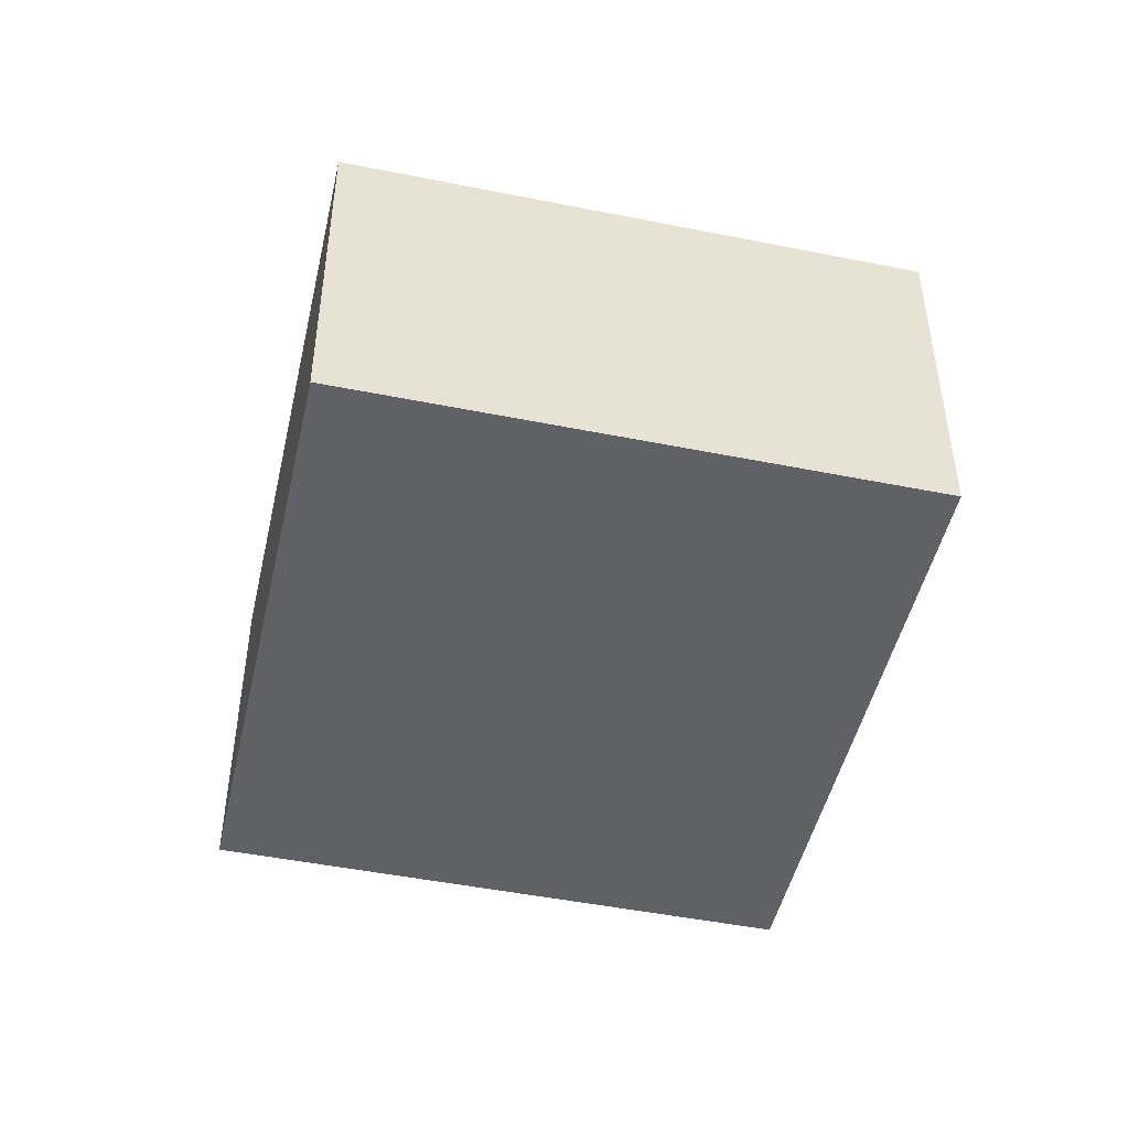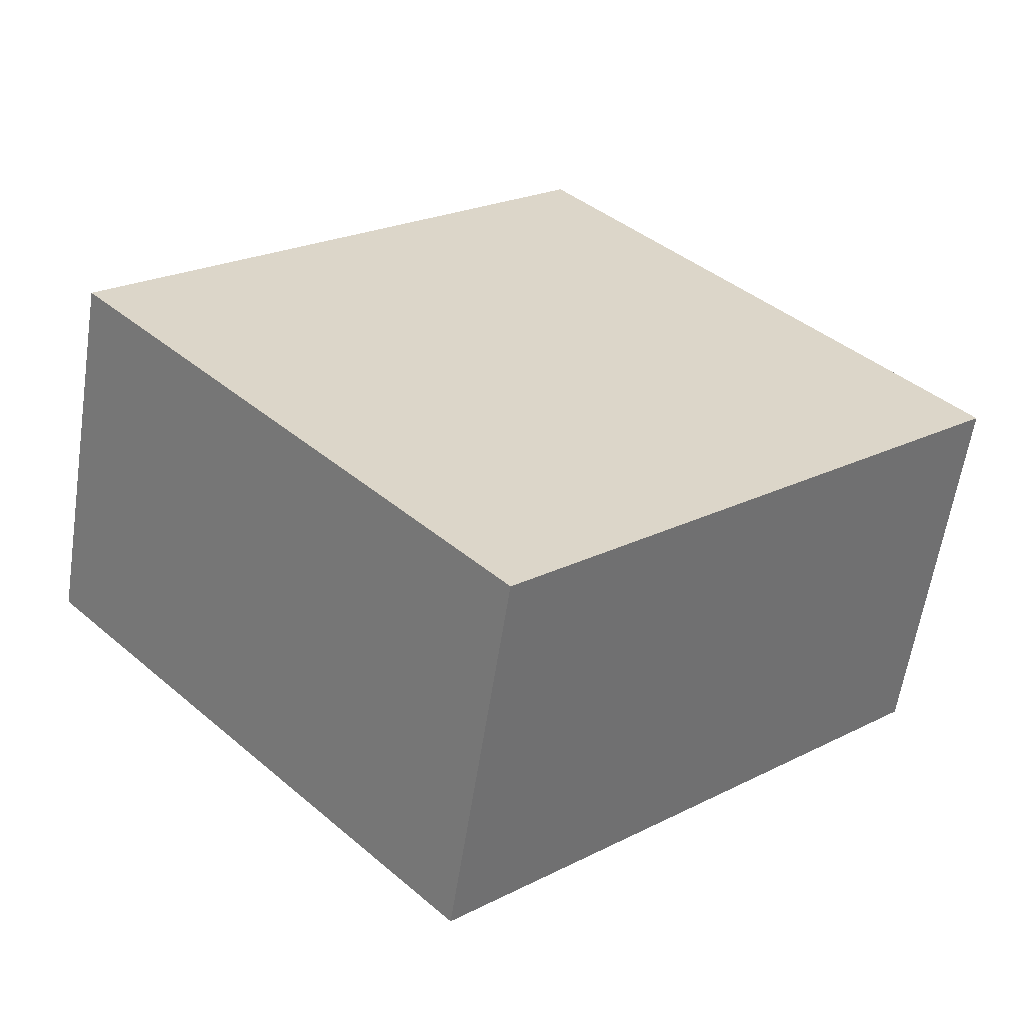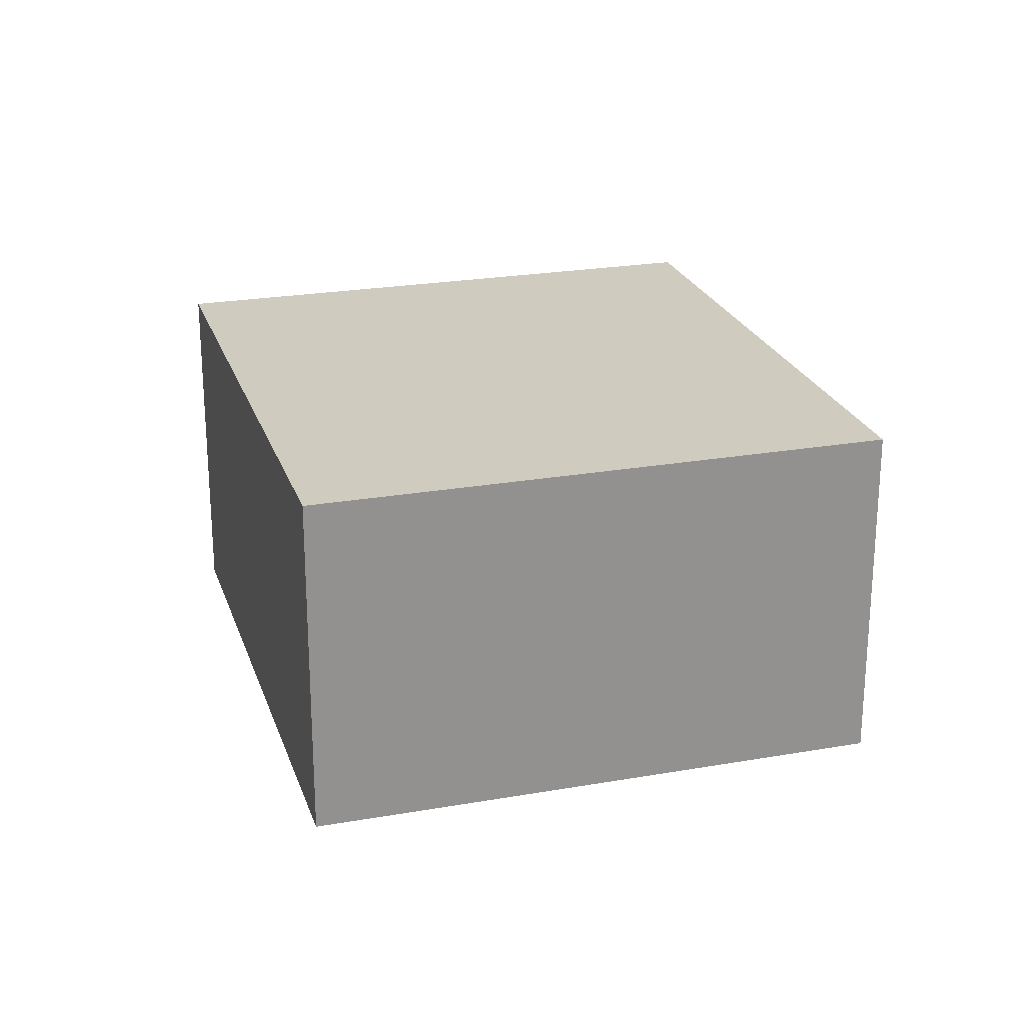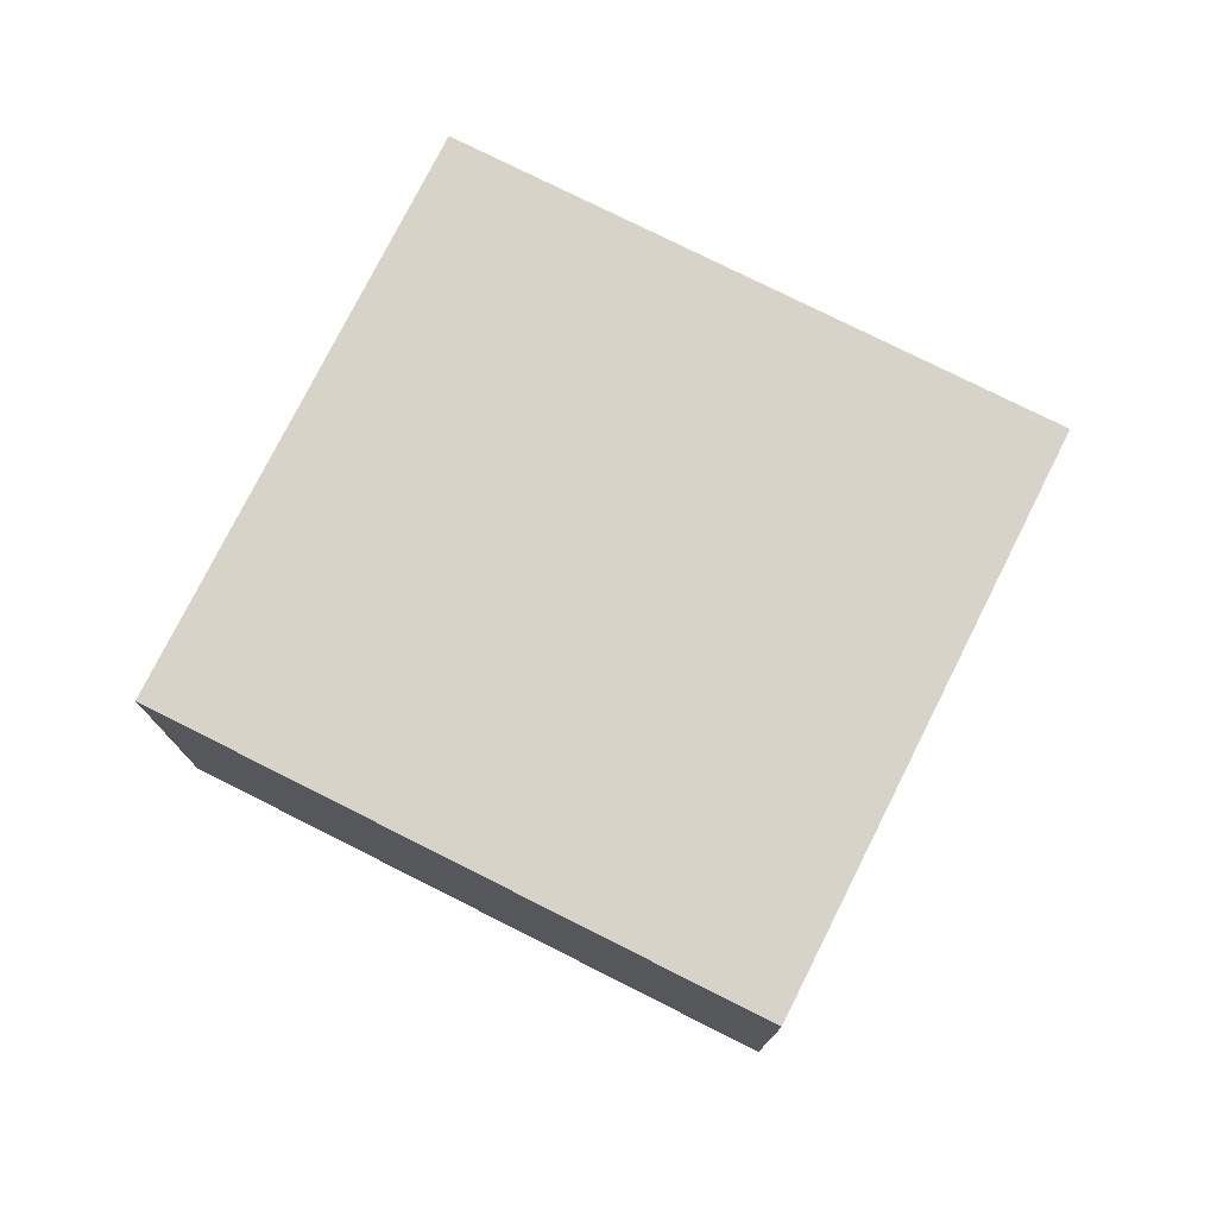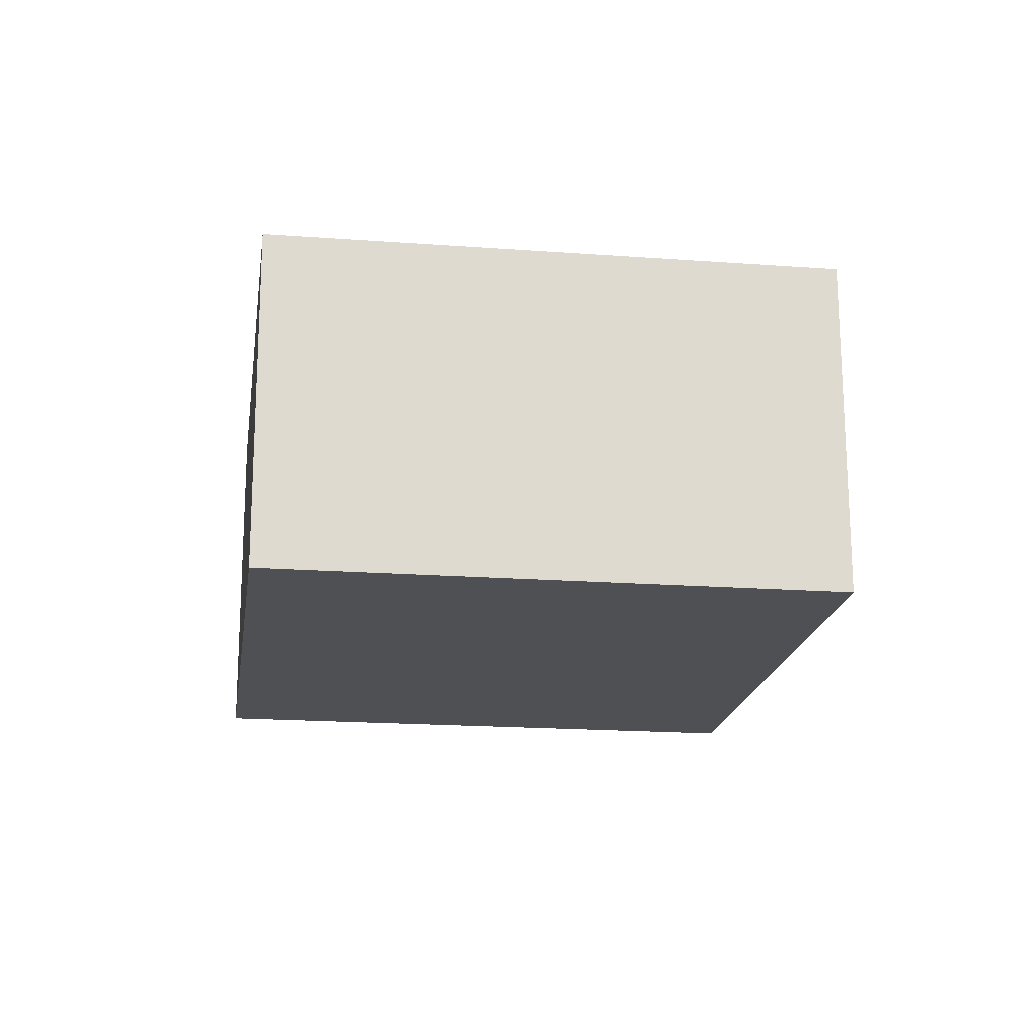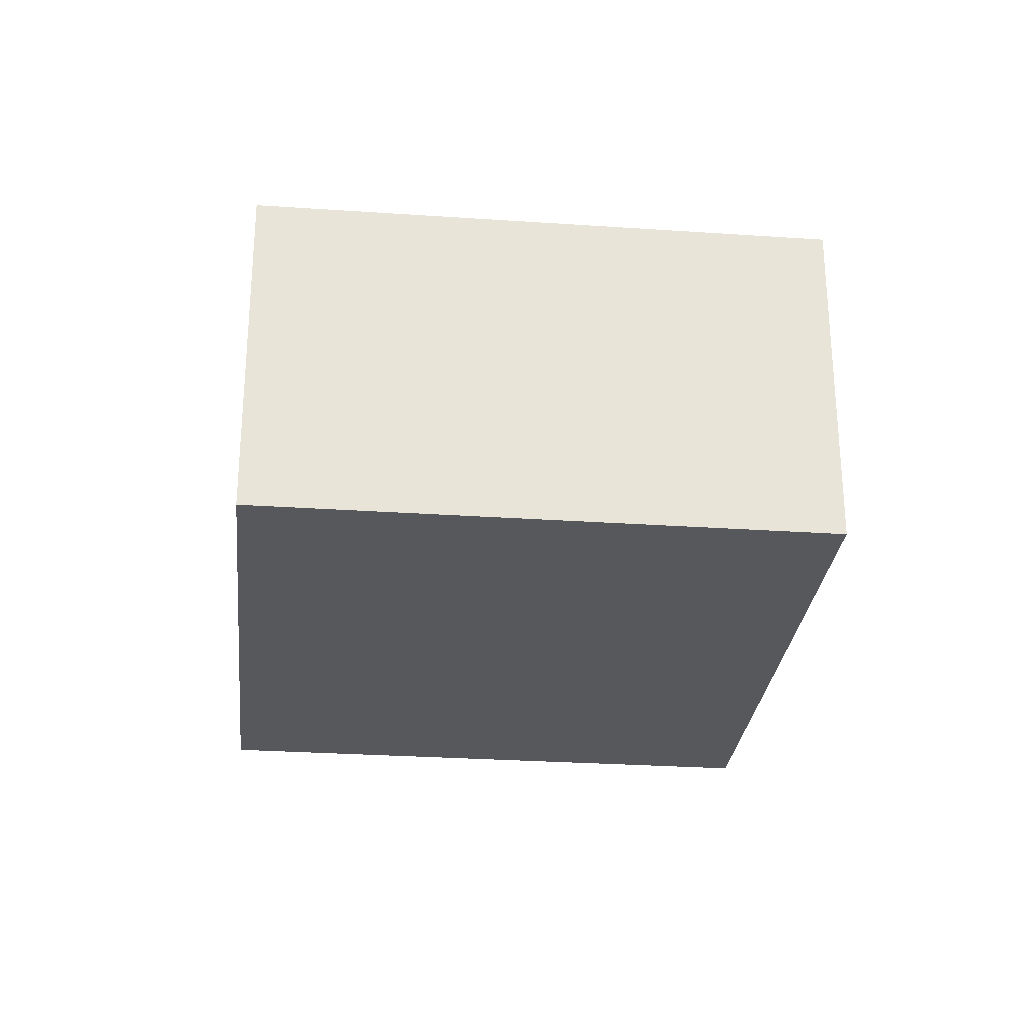
<metadata>
{"format":"obj","ext":"obj","renderer":"f3d","projection":"perspective","resolution":1024,"background":"white","views":[{"elev":-47.9,"azim":-145.6,"up":"+Y"},{"elev":-60.2,"azim":-8.7,"up":"+Z"},{"elev":23.7,"azim":30.7,"up":"+Y"},{"elev":76.8,"azim":-16.2,"up":"+Y"},{"elev":-18.7,"azim":39.1,"up":"+Y"},{"elev":-28.1,"azim":41.2,"up":"+Y"}]}
</metadata>
<code>
v  1.561 1.353 -1.68
v  1.777 1.353 1.651
v  3.338 1.353 -0.029
v  0 1.353 8.285e-17
v  3.338 1.776e-18 -0.029
v  1.561 1.029e-16 -1.68
v  0 0 0
v  1.777 -1.011e-16 1.651
g defaultobject
f 1 2 3
f 2 1 4
f 5 1 3
f 1 5 6
f 6 4 1
f 4 6 7
f 7 2 4
f 2 7 8
f 8 3 2
f 3 8 5
f 8 6 5
f 6 8 7

</code>
